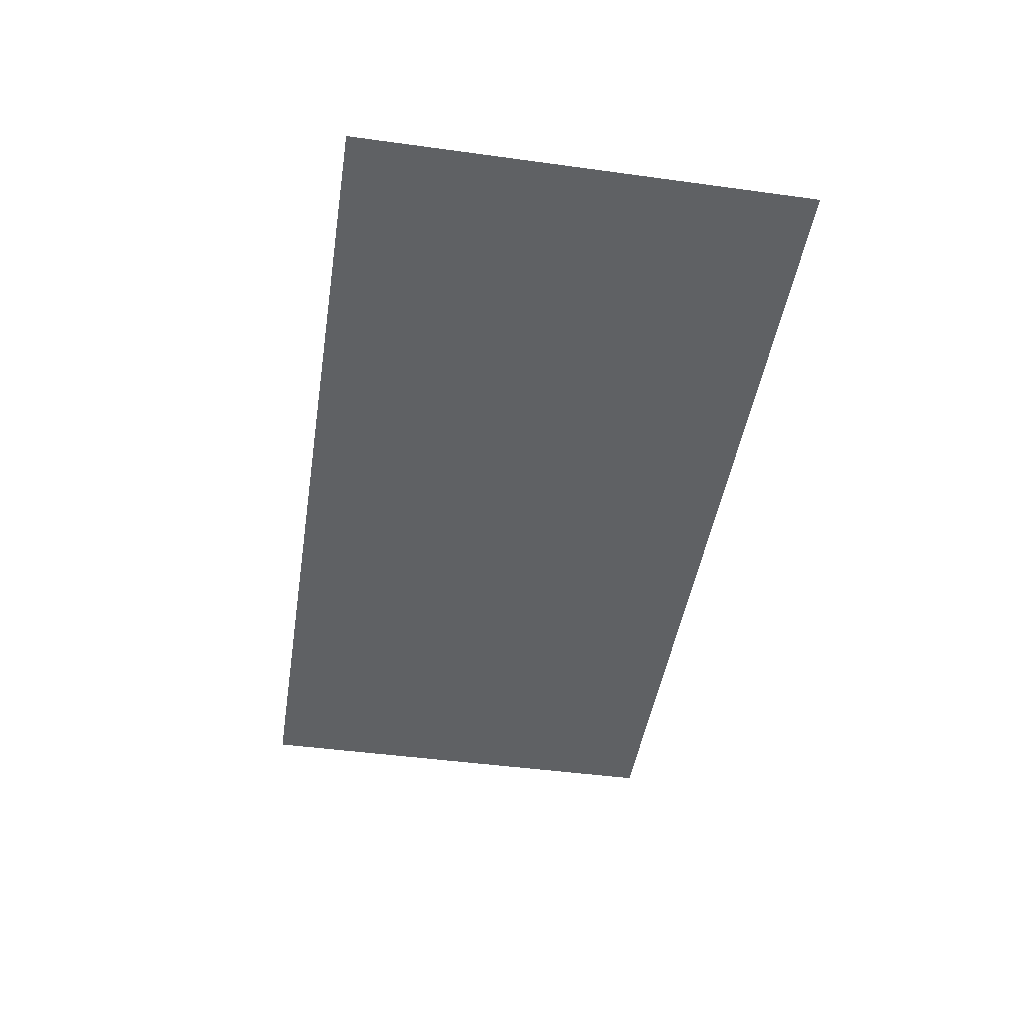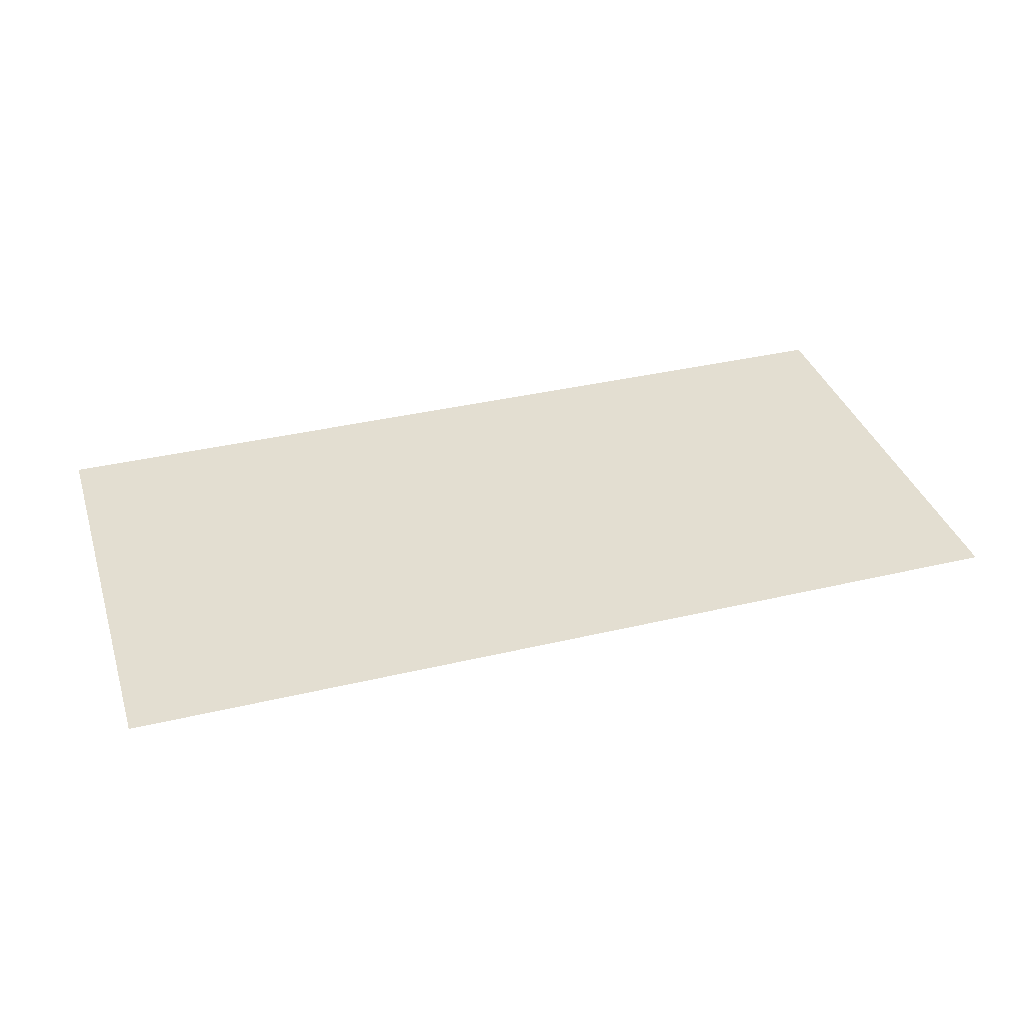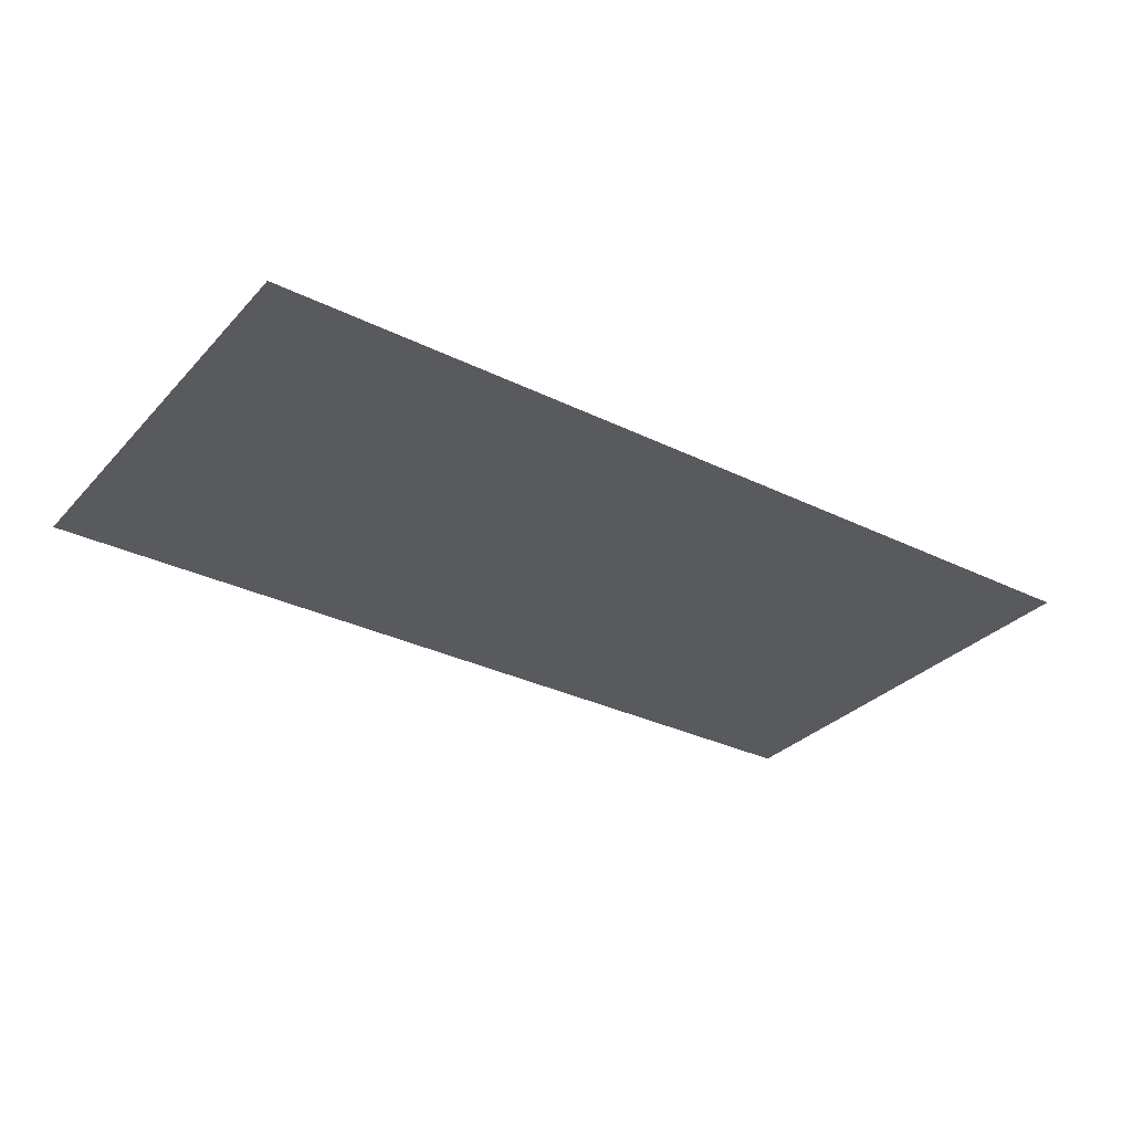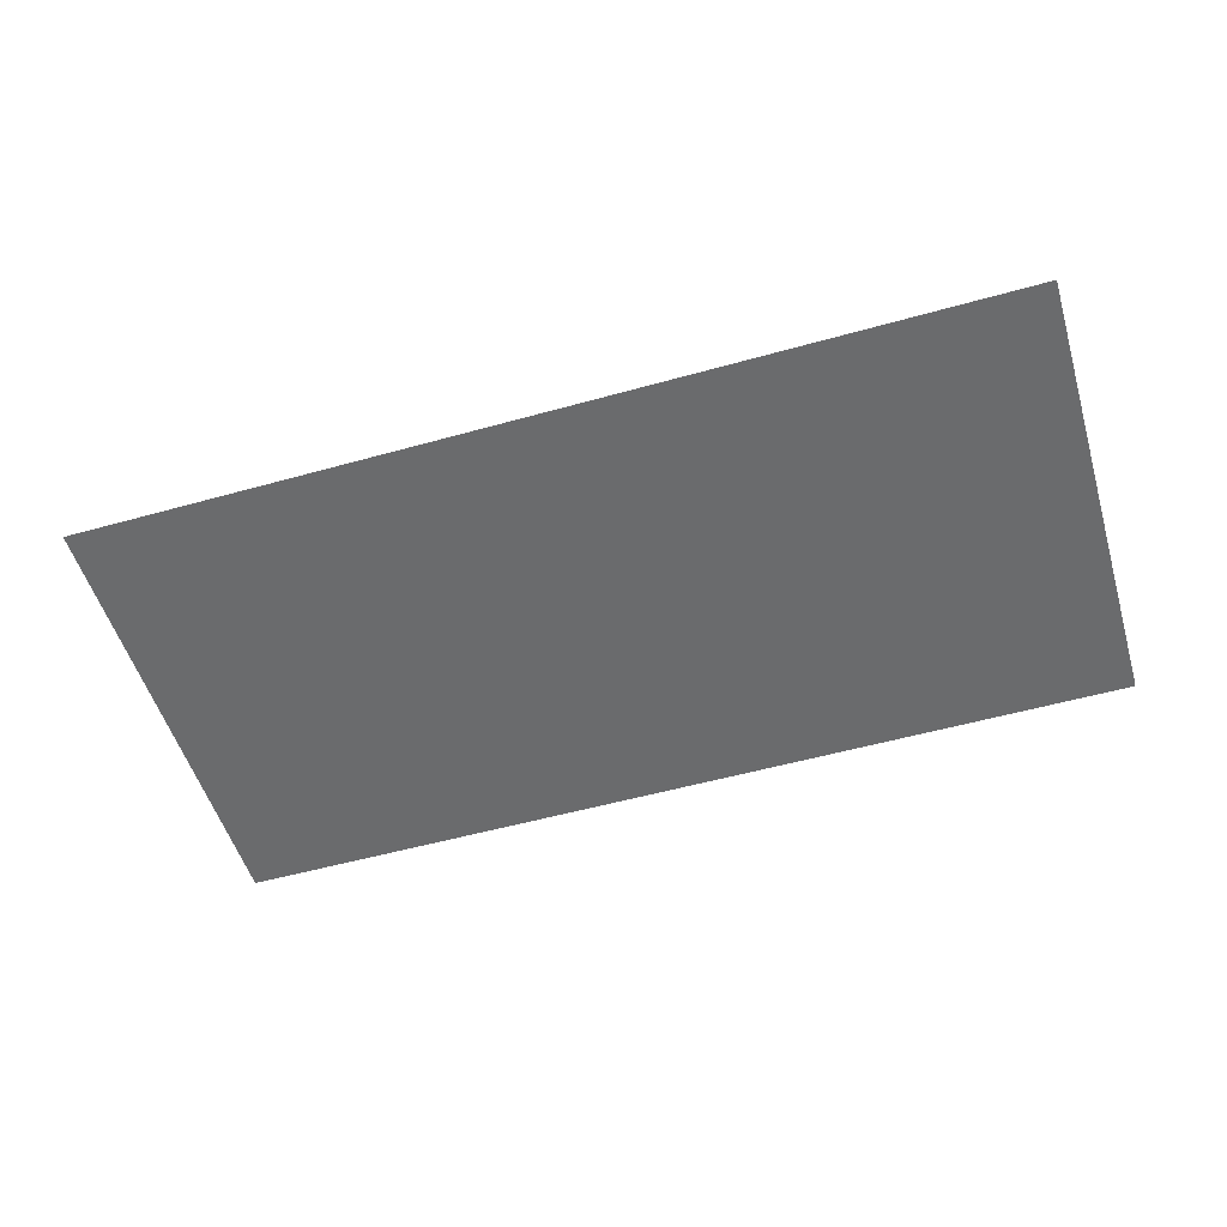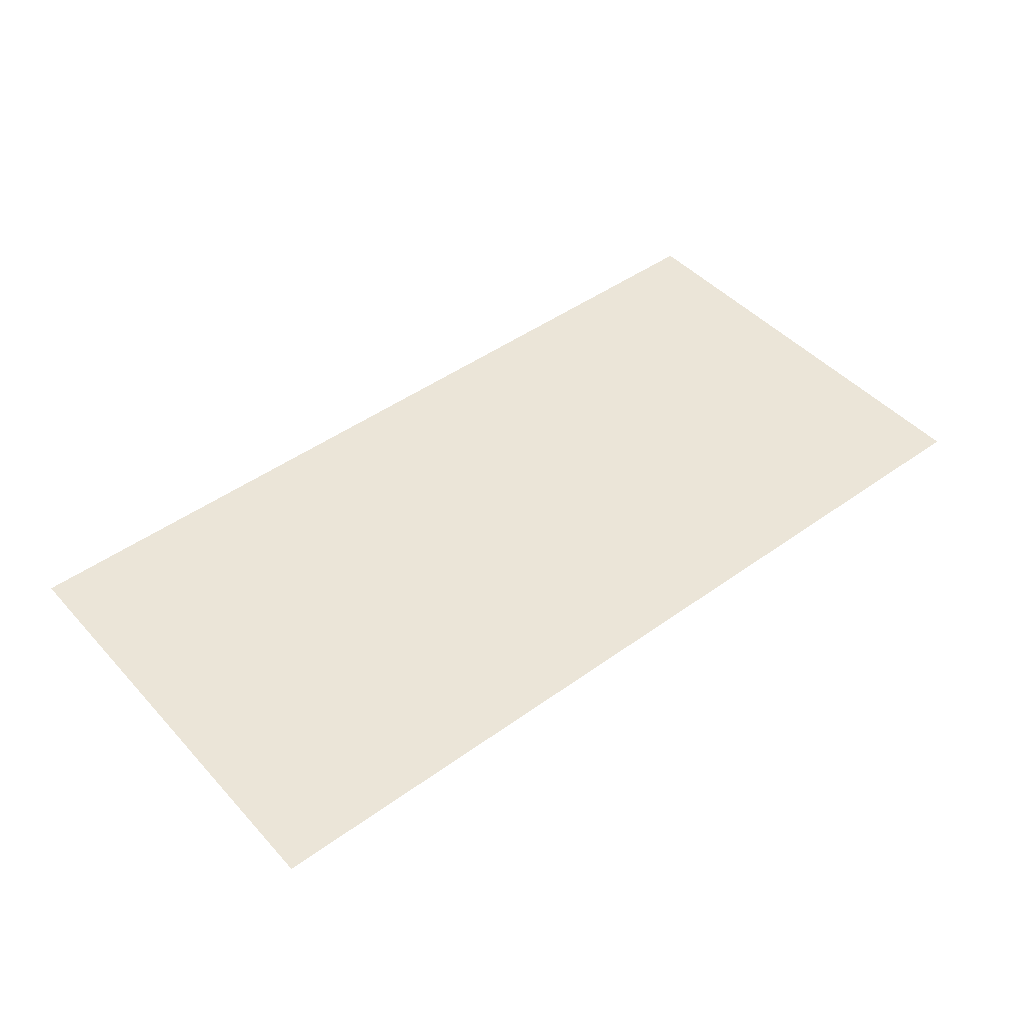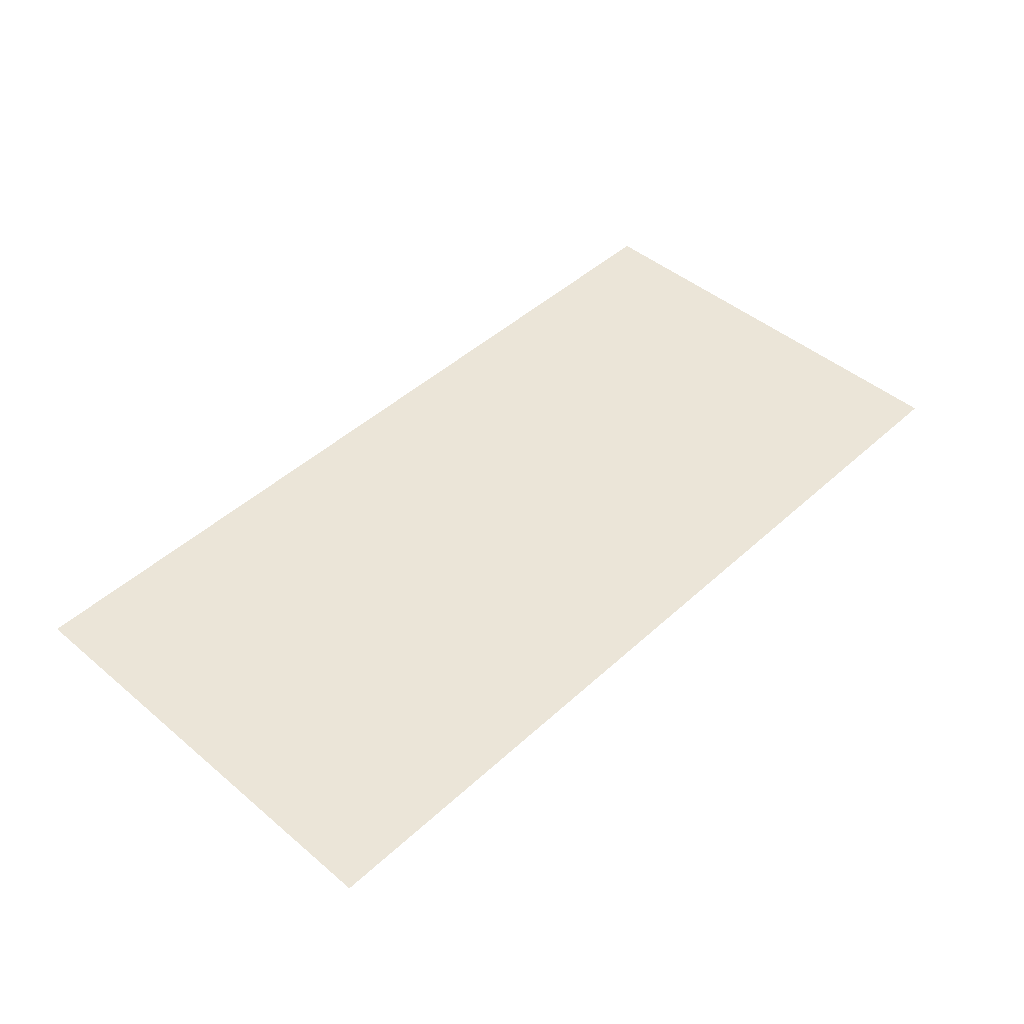
<metadata>
{"format":"obj","ext":"obj","renderer":"f3d","projection":"perspective","resolution":1024,"background":"white","views":[{"elev":-46.1,"azim":-98.9,"up":"+Y"},{"elev":36.3,"azim":-17.2,"up":"+Y"},{"elev":-31.5,"azim":-34.8,"up":"+Y"},{"elev":-53.2,"azim":-163.3,"up":"+Y"},{"elev":46.0,"azim":-39.5,"up":"+Y"},{"elev":46.0,"azim":-46.2,"up":"+Y"}]}
</metadata>
<code>
o Group24/mesh21/mesh21-geometry/material_0/component_0#mesh21-geometry
v -0.2064 0.1423 -0.0764
v 0.1532 0.1423 -0.2559
v -0.2064 0.1423 -0.2559
v 0.1532 0.1423 -0.2559
v -0.2064 0.1423 -0.0764
v 0.1532 0.1423 -0.0764
v -0.2064 0.1423 -0.2559
v 0.1532 0.1423 -0.2559
v -0.2064 0.1423 -0.0764
v 0.1532 0.1423 -0.0764
v -0.2064 0.1423 -0.0764
v 0.1532 0.1423 -0.2559
f 1 2 3
f 4 5 6
f 7 8 9
f 10 11 12

</code>
